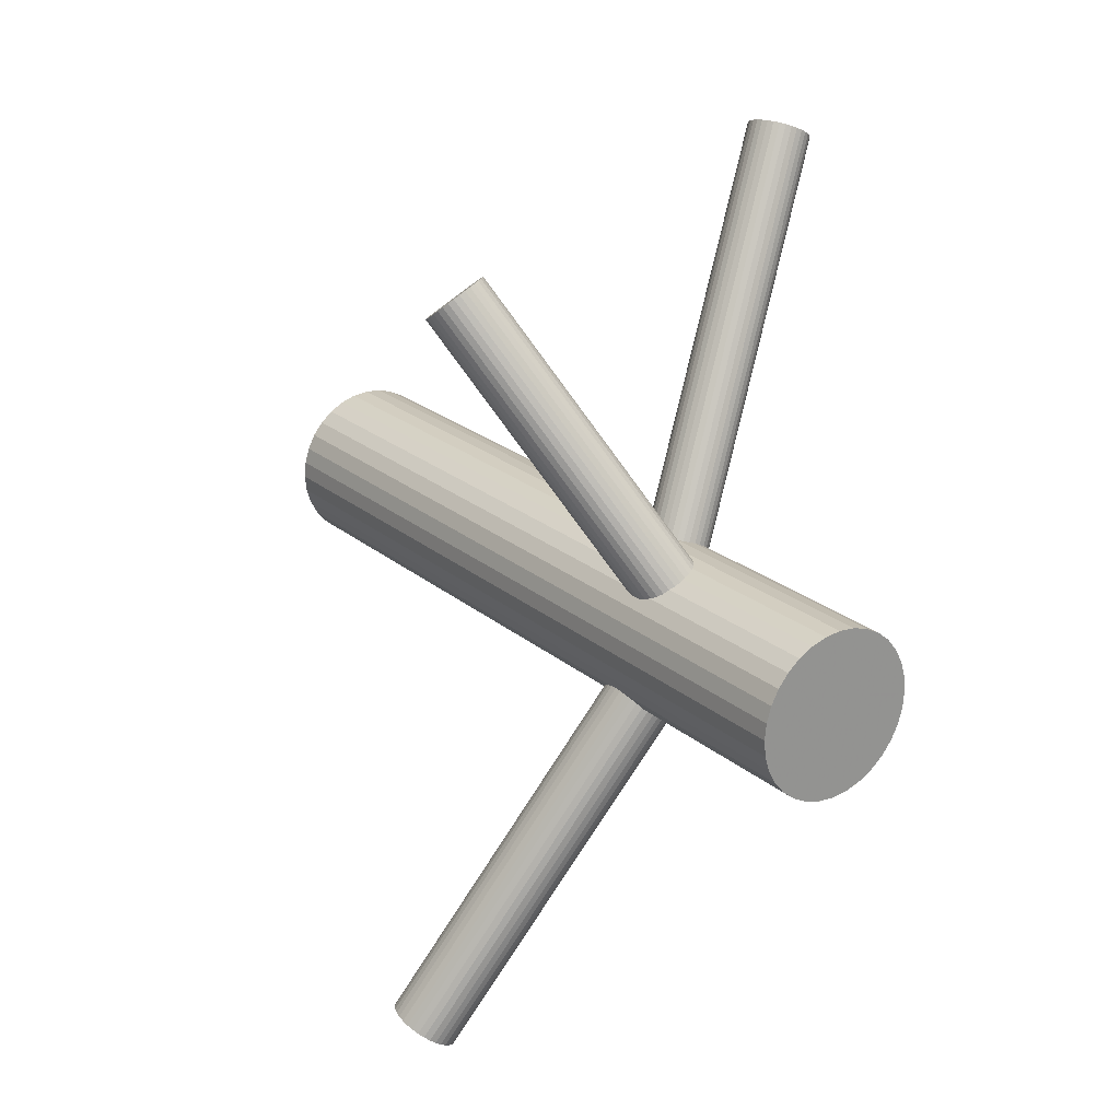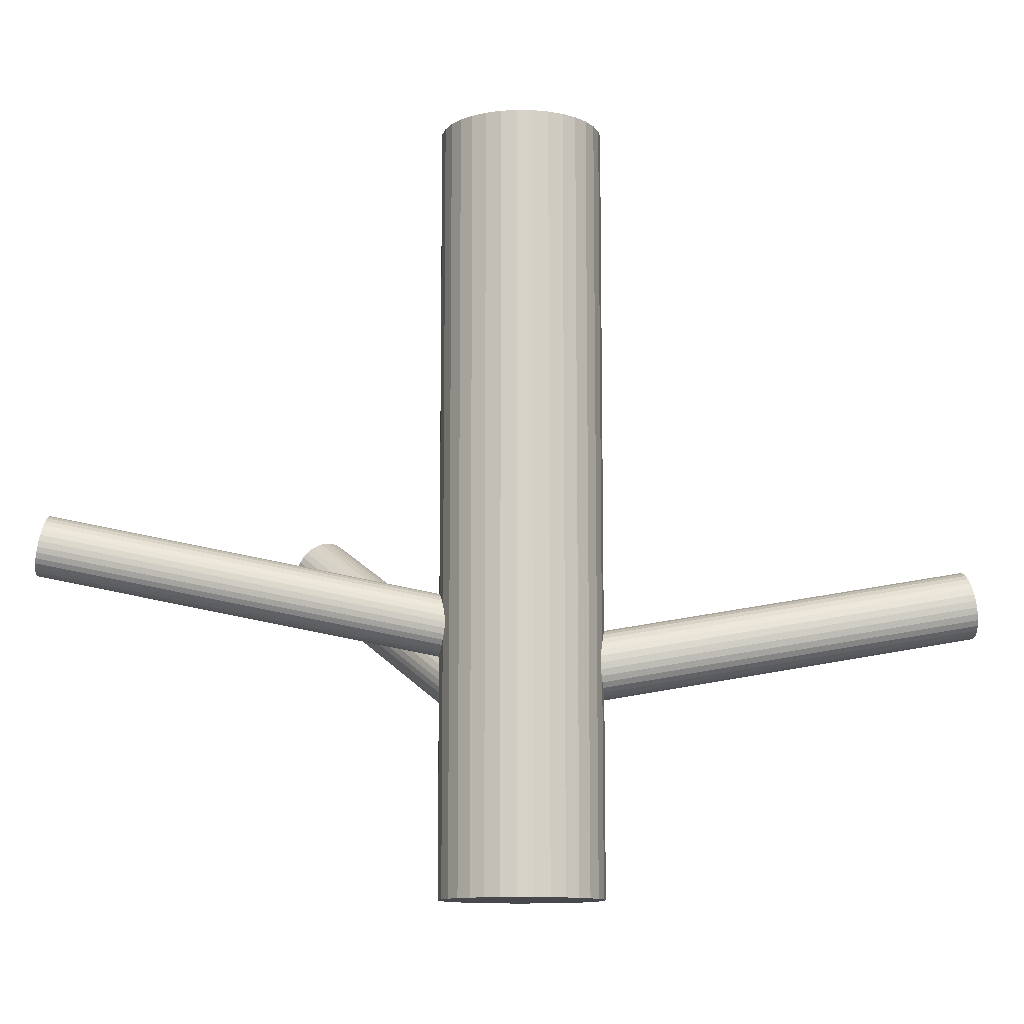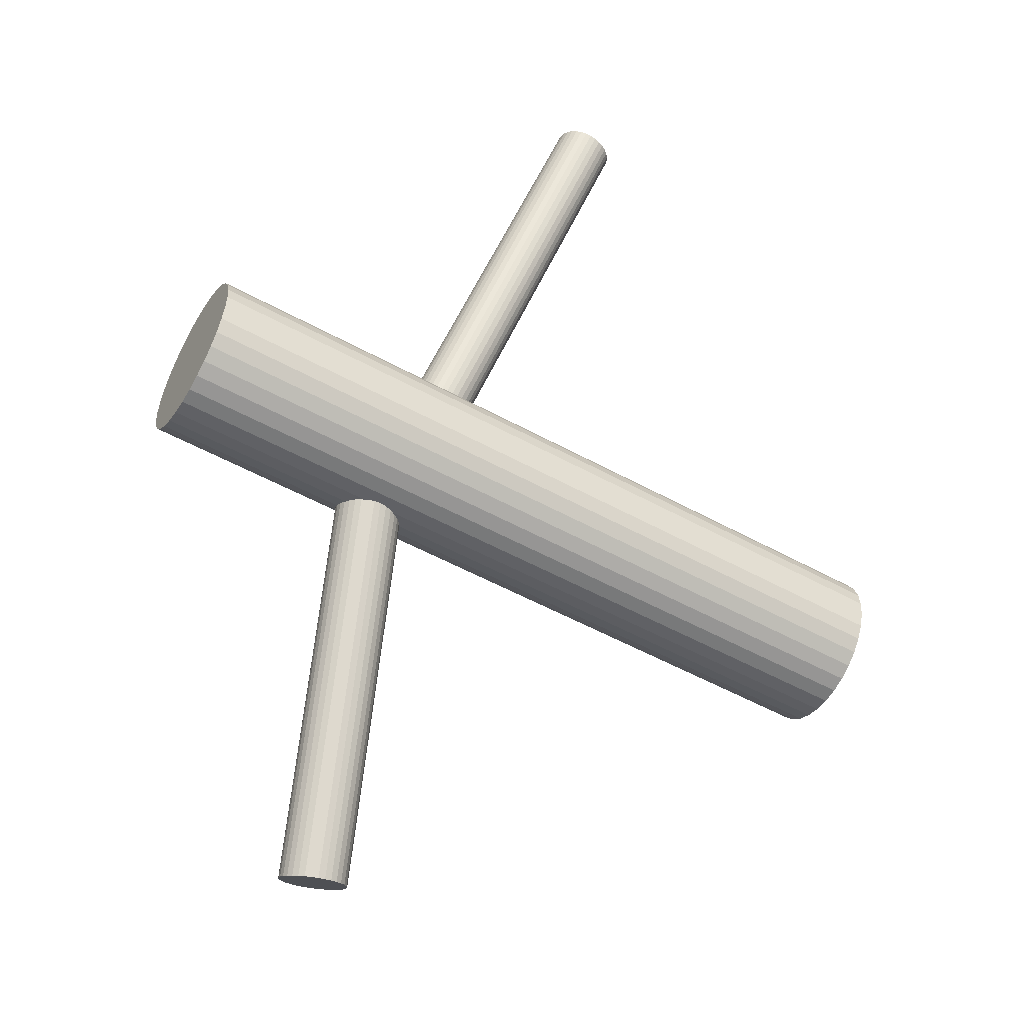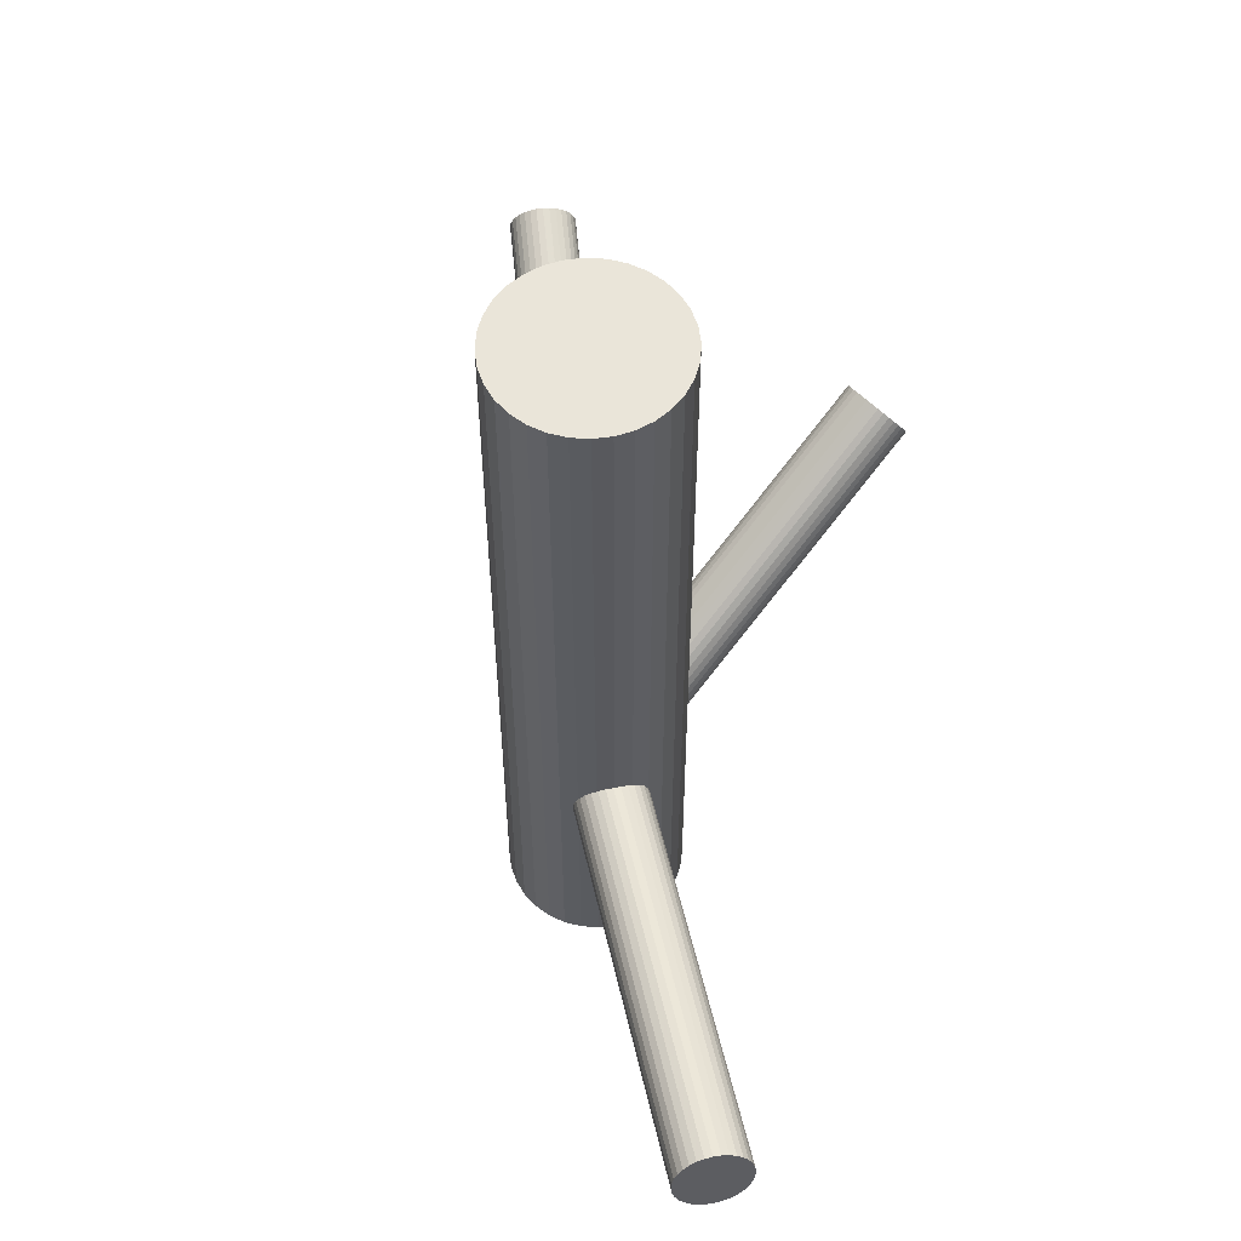
<metadata>
{"format":"obj","ext":"obj","renderer":"f3d","projection":"perspective","resolution":1024,"background":"white","views":[{"elev":23.0,"azim":144.2,"up":"+Y"},{"elev":-11.4,"azim":-64.3,"up":"+Z"},{"elev":-52.6,"azim":-120.7,"up":"+Y"},{"elev":57.9,"azim":20.6,"up":"+Z"}]}
</metadata>
<code>
v -0.005056 -0.005347 -0.1104
v -0.005056 -0.005347 0.1104
v -0.005056 -0.02854 -0.1104
v -0.005056 -0.02854 0.1104
v -0.005056 0.01785 -0.1104
v -0.005056 0.01785 0.1104
v -0.02825 -0.005347 -0.1104
v -0.02825 -0.005347 0.1104
v 0.007831 -0.02463 -0.1104
v 0.007831 -0.02463 0.1104
v 0.007831 0.01394 -0.1104
v 0.007831 0.01394 0.1104
v -0.02434 0.00754 -0.1104
v -0.02434 0.00754 0.1104
v -0.02434 -0.01823 -0.1104
v -0.02434 -0.01823 0.1104
v 0.01135 0.01105 -0.1104
v 0.01135 0.01105 0.1104
v 0.01135 -0.02175 -0.1104
v 0.01135 -0.02175 0.1104
v -0.02781 -0.009873 -0.1104
v -0.02781 -0.009873 0.1104
v -0.02781 -0.000822 -0.1104
v -0.02781 -0.000822 0.1104
v 0.01637 0.003529 -0.1104
v 0.01637 0.003529 0.1104
v 0.01637 -0.01422 -0.1104
v 0.01637 -0.01422 0.1104
v -0.009582 -0.0281 -0.1104
v -0.009582 -0.0281 0.1104
v -0.009582 0.0174 -0.1104
v -0.009582 0.0174 0.1104
v 0.003821 0.01608 -0.1104
v 0.003821 0.01608 0.1104
v 0.003821 -0.02678 -0.1104
v 0.003821 -0.02678 0.1104
v -0.01393 0.01608 -0.1104
v -0.01393 0.01608 0.1104
v -0.01393 -0.02678 -0.1104
v -0.01393 -0.02678 0.1104
v -0.0005308 -0.0281 -0.1104
v -0.0005308 -0.0281 0.1104
v -0.0005308 0.0174 -0.1104
v -0.0005308 0.0174 0.1104
v -0.02649 0.003529 -0.1104
v -0.02649 0.003529 0.1104
v -0.02649 -0.01422 -0.1104
v -0.02649 -0.01422 0.1104
v 0.01769 -0.009873 -0.1104
v 0.01769 -0.009873 0.1104
v 0.01769 -0.000822 -0.1104
v 0.01769 -0.000822 0.1104
v -0.02146 0.01105 -0.1104
v -0.02146 0.01105 0.1104
v -0.02146 -0.02175 -0.1104
v -0.02146 -0.02175 0.1104
v 0.01423 0.00754 -0.1104
v 0.01423 0.00754 0.1104
v 0.01423 -0.01823 -0.1104
v 0.01423 -0.01823 0.1104
v -0.01794 -0.02463 -0.1104
v -0.01794 -0.02463 0.1104
v -0.01794 0.01394 -0.1104
v -0.01794 0.01394 0.1104
v 0.01814 -0.005347 -0.1104
v 0.01814 -0.005347 0.1104
v -0.005056 -0.005347 -0.03861
v -0.06524 0.1153 -0.01164
v -0.005816 -0.003824 -0.04712
v -0.066 0.1169 -0.02015
v -0.004297 -0.00687 -0.03009
v -0.06448 0.1138 -0.00313
v -0.01194 -0.007722 -0.04333
v -0.07212 0.113 -0.01637
v -0.01109 -0.009414 -0.03388
v -0.07128 0.1113 -0.006913
v -0.0001092 -0.004462 -0.03153
v -0.06029 0.1162 -0.004564
v -0.001372 -0.001929 -0.04568
v -0.06156 0.1187 -0.01872
v -0.01253 -0.009444 -0.03695
v -0.07271 0.1112 -0.009981
v -0.01282 -0.008849 -0.04027
v -0.07301 0.1118 -0.0133
v 0.002711 -0.001474 -0.03861
v -0.05747 0.1192 -0.01164
v -0.01252 -0.008343 -0.04186
v -0.07271 0.1123 -0.0149
v -0.01194 -0.009509 -0.03535
v -0.07212 0.1112 -0.008384
v -0.005827 -0.007597 -0.03026
v -0.06601 0.1131 -0.003293
v -0.007316 -0.004609 -0.04695
v -0.0675 0.1161 -0.01999
v -0.01001 -0.009163 -0.03259
v -0.07019 0.1115 -0.005623
v -0.01109 -0.00701 -0.04462
v -0.07127 0.1137 -0.01766
v -0.001382 -0.005272 -0.03074
v -0.06156 0.1154 -0.003778
v -0.002785 -0.002458 -0.04647
v -0.06297 0.1182 -0.0195
v -0.007327 -0.008237 -0.03074
v -0.06751 0.1124 -0.003778
v -0.00873 -0.005423 -0.04647
v -0.06891 0.1153 -0.0195
v 0.0009733 -0.003685 -0.03259
v -0.05921 0.117 -0.005623
v -0.0001008 -0.001531 -0.04462
v -0.06028 0.1191 -0.01766
v -0.002796 -0.006085 -0.03026
v -0.06298 0.1146 -0.003293
v -0.004286 -0.003098 -0.04695
v -0.06447 0.1176 -0.01999
v 0.001829 -0.001186 -0.04186
v -0.05835 0.1195 -0.0149
v 0.002411 -0.002351 -0.03535
v -0.05777 0.1183 -0.008384
v -0.01282 -0.009221 -0.03861
v -0.07301 0.1115 -0.01164
v 0.00271 -0.001845 -0.03695
v -0.05747 0.1188 -0.009981
v 0.002414 -0.001251 -0.04027
v -0.05777 0.1194 -0.0133
v -0.00874 -0.008766 -0.03153
v -0.06892 0.1119 -0.004564
v -0.01 -0.006233 -0.04568
v -0.07019 0.1144 -0.01872
v 0.0009803 -0.00128 -0.04333
v -0.0592 0.1194 -0.01637
v 0.001824 -0.002973 -0.03388
v -0.05836 0.1177 -0.006913
v -0.005056 -0.005347 -0.04922
v 0.06484 -0.1141 -0.02593
v -0.004129 -0.00679 -0.05874
v 0.06577 -0.1155 -0.03546
v -0.005984 -0.003904 -0.0397
v 0.06391 -0.1126 -0.01641
v 0.002109 3.896e-05 -0.04558
v 0.07201 -0.1087 -0.02229
v 0.002819 -0.001065 -0.05286
v 0.07272 -0.1098 -0.02958
v -0.008807 -0.009454 -0.05714
v 0.06109 -0.1182 -0.03385
v -0.01035 -0.007055 -0.0413
v 0.05955 -0.1158 -0.01802
v 0.002746 6.602e-05 -0.04736
v 0.07264 -0.1087 -0.02408
v 0.003108 -0.000497 -0.05108
v 0.07301 -0.1092 -0.02779
v -0.0132 -0.01058 -0.04922
v 0.0567 -0.1193 -0.02593
v -0.01131 -0.0105 -0.05451
v 0.05859 -0.1192 -0.03123
v -0.01234 -0.008896 -0.04393
v 0.05756 -0.1176 -0.02064
v -0.01016 -0.01007 -0.05595
v 0.05974 -0.1188 -0.03267
v -0.01147 -0.008027 -0.04249
v 0.05843 -0.1168 -0.0192
v -0.004378 -0.002911 -0.03988
v 0.06552 -0.1116 -0.01659
v -0.002558 -0.005742 -0.05856
v 0.06734 -0.1145 -0.03527
v -0.002798 -0.002012 -0.04042
v 0.0671 -0.1107 -0.01714
v -0.001084 -0.004678 -0.05802
v 0.06881 -0.1134 -0.03473
v -0.009028 -0.006017 -0.04042
v 0.06087 -0.1147 -0.01714
v -0.007314 -0.008683 -0.05802
v 0.06258 -0.1174 -0.03473
v -0.007554 -0.004953 -0.03988
v 0.06234 -0.1137 -0.01659
v -0.005734 -0.007783 -0.05856
v 0.06416 -0.1165 -0.03527
v 0.001355 -0.002668 -0.05595
v 0.07125 -0.1114 -0.03267
v 4.333e-05 -0.0006272 -0.04249
v 0.06994 -0.1094 -0.0192
v 0.002227 -0.001798 -0.05451
v 0.07213 -0.1105 -0.03123
v 0.001196 -0.0001951 -0.04393
v 0.07109 -0.1089 -0.02064
v 0.003083 -0.000115 -0.04922
v 0.07298 -0.1088 -0.02593
v -0.01322 -0.0102 -0.04736
v 0.05668 -0.1189 -0.02408
v -0.01286 -0.01076 -0.05108
v 0.05704 -0.1195 -0.02779
v 0.0002371 -0.00364 -0.05714
v 0.07014 -0.1124 -0.03385
v -0.001305 -0.001241 -0.0413
v 0.06859 -0.11 -0.01802
v -0.01293 -0.009629 -0.04558
v 0.05697 -0.1184 -0.02229
v -0.01222 -0.01073 -0.05286
v 0.05768 -0.1195 -0.02958
v -0.005056 -0.005347 -0.06268
v 0.03705 0.08415 -0.004867
v -0.00307 -0.001125 -0.07066
v 0.03904 0.08837 -0.01285
v -0.007043 -0.009569 -0.05469
v 0.03506 0.07992 0.003116
v -0.01355 -0.003326 -0.05962
v 0.02856 0.08617 -0.001812
v -0.01203 -9.476e-05 -0.06573
v 0.03008 0.0894 -0.007922
v 0.001914 -0.0106 -0.05962
v 0.04402 0.07889 -0.001812
v 0.003434 -0.007369 -0.06573
v 0.04554 0.08212 -0.007922
v -0.01238 -0.005549 -0.05703
v 0.02973 0.08394 0.0007778
v -0.009568 0.0004216 -0.06832
v 0.03254 0.08991 -0.01051
v 0.003311 -0.009284 -0.06268
v 0.04542 0.08021 -0.004867
v -0.01091 0.0002714 -0.06711
v 0.0312 0.08976 -0.009302
v -0.01312 -0.00442 -0.05824
v 0.02899 0.08507 -0.0004319
v -0.01009 -0.007742 -0.0553
v 0.03201 0.08175 0.002508
v -0.006423 5.97e-05 -0.07005
v 0.03568 0.08955 -0.01224
v -0.00206 -0.01104 -0.05604
v 0.04005 0.07845 0.001771
v 0.001244 -0.004024 -0.06931
v 0.04335 0.08547 -0.0115
v -0.001476 -0.001975 -0.0705
v 0.04063 0.08752 -0.0127
v -0.005372 -0.01026 -0.05485
v 0.03673 0.07924 0.002963
v 0.003537 -0.008385 -0.06423
v 0.04564 0.08111 -0.006424
v 0.002762 -0.01003 -0.06112
v 0.04487 0.07946 -0.00331
v -0.01287 -0.0006628 -0.06423
v 0.02923 0.08883 -0.006424
v -0.01365 -0.00231 -0.06112
v 0.02846 0.08718 -0.00331
v -0.00474 -0.0004385 -0.0705
v 0.03737 0.08905 -0.0127
v -0.008637 -0.00872 -0.05485
v 0.03347 0.08077 0.002963
v -0.01136 -0.006671 -0.05604
v 0.03075 0.08282 0.001771
v -0.008053 0.0003501 -0.06931
v 0.03405 0.08984 -0.0115
v -0.00369 -0.01075 -0.0553
v 0.03842 0.07874 0.002508
v -1.909e-05 -0.002953 -0.07005
v 0.04209 0.08654 -0.01224
v 0.003004 -0.006275 -0.06711
v 0.04511 0.08322 -0.009302
v 0.0007969 -0.01097 -0.05824
v 0.0429 0.07853 -0.0004319
v -0.01342 -0.001411 -0.06268
v 0.02868 0.08808 -0.004867
v -0.0005446 -0.01112 -0.05703
v 0.04156 0.07838 0.0007778
v 0.002265 -0.005146 -0.06832
v 0.04437 0.08435 -0.01051
f 65 1 51
f 65 51 66
f 66 51 52
f 66 52 2
f 51 1 25
f 51 25 52
f 52 25 26
f 52 26 2
f 25 1 57
f 25 57 26
f 26 57 58
f 26 58 2
f 57 1 17
f 57 17 58
f 58 17 18
f 58 18 2
f 17 1 11
f 17 11 18
f 18 11 12
f 18 12 2
f 11 1 33
f 11 33 12
f 12 33 34
f 12 34 2
f 33 1 43
f 33 43 34
f 34 43 44
f 34 44 2
f 43 1 5
f 43 5 44
f 44 5 6
f 44 6 2
f 5 1 31
f 5 31 6
f 6 31 32
f 6 32 2
f 31 1 37
f 31 37 32
f 32 37 38
f 32 38 2
f 37 1 63
f 37 63 38
f 38 63 64
f 38 64 2
f 63 1 53
f 63 53 64
f 64 53 54
f 64 54 2
f 53 1 13
f 53 13 54
f 54 13 14
f 54 14 2
f 13 1 45
f 13 45 14
f 14 45 46
f 14 46 2
f 45 1 23
f 45 23 46
f 46 23 24
f 46 24 2
f 23 1 7
f 23 7 24
f 24 7 8
f 24 8 2
f 7 1 21
f 7 21 8
f 8 21 22
f 8 22 2
f 21 1 47
f 21 47 22
f 22 47 48
f 22 48 2
f 47 1 15
f 47 15 48
f 48 15 16
f 48 16 2
f 15 1 55
f 15 55 16
f 16 55 56
f 16 56 2
f 55 1 61
f 55 61 56
f 56 61 62
f 56 62 2
f 61 1 39
f 61 39 62
f 62 39 40
f 62 40 2
f 39 1 29
f 39 29 40
f 40 29 30
f 40 30 2
f 29 1 3
f 29 3 30
f 30 3 4
f 30 4 2
f 3 1 41
f 3 41 4
f 4 41 42
f 4 42 2
f 41 1 35
f 41 35 42
f 42 35 36
f 42 36 2
f 35 1 9
f 35 9 36
f 36 9 10
f 36 10 2
f 9 1 19
f 9 19 10
f 10 19 20
f 10 20 2
f 19 1 59
f 19 59 20
f 20 59 60
f 20 60 2
f 59 1 27
f 59 27 60
f 60 27 28
f 60 28 2
f 27 1 49
f 27 49 28
f 28 49 50
f 28 50 2
f 49 1 65
f 49 65 50
f 50 65 66
f 50 66 2
f 119 67 81
f 119 81 120
f 120 81 82
f 120 82 68
f 81 67 89
f 81 89 82
f 82 89 90
f 82 90 68
f 89 67 75
f 89 75 90
f 90 75 76
f 90 76 68
f 75 67 95
f 75 95 76
f 76 95 96
f 76 96 68
f 95 67 125
f 95 125 96
f 96 125 126
f 96 126 68
f 125 67 103
f 125 103 126
f 126 103 104
f 126 104 68
f 103 67 91
f 103 91 104
f 104 91 92
f 104 92 68
f 91 67 71
f 91 71 92
f 92 71 72
f 92 72 68
f 71 67 111
f 71 111 72
f 72 111 112
f 72 112 68
f 111 67 99
f 111 99 112
f 112 99 100
f 112 100 68
f 99 67 77
f 99 77 100
f 100 77 78
f 100 78 68
f 77 67 107
f 77 107 78
f 78 107 108
f 78 108 68
f 107 67 131
f 107 131 108
f 108 131 132
f 108 132 68
f 131 67 117
f 131 117 132
f 132 117 118
f 132 118 68
f 117 67 121
f 117 121 118
f 118 121 122
f 118 122 68
f 121 67 85
f 121 85 122
f 122 85 86
f 122 86 68
f 85 67 123
f 85 123 86
f 86 123 124
f 86 124 68
f 123 67 115
f 123 115 124
f 124 115 116
f 124 116 68
f 115 67 129
f 115 129 116
f 116 129 130
f 116 130 68
f 129 67 109
f 129 109 130
f 130 109 110
f 130 110 68
f 109 67 79
f 109 79 110
f 110 79 80
f 110 80 68
f 79 67 101
f 79 101 80
f 80 101 102
f 80 102 68
f 101 67 113
f 101 113 102
f 102 113 114
f 102 114 68
f 113 67 69
f 113 69 114
f 114 69 70
f 114 70 68
f 69 67 93
f 69 93 70
f 70 93 94
f 70 94 68
f 93 67 105
f 93 105 94
f 94 105 106
f 94 106 68
f 105 67 127
f 105 127 106
f 106 127 128
f 106 128 68
f 127 67 97
f 127 97 128
f 128 97 98
f 128 98 68
f 97 67 73
f 97 73 98
f 98 73 74
f 98 74 68
f 73 67 87
f 73 87 74
f 74 87 88
f 74 88 68
f 87 67 83
f 87 83 88
f 88 83 84
f 88 84 68
f 83 67 119
f 83 119 84
f 84 119 120
f 84 120 68
f 185 133 147
f 185 147 186
f 186 147 148
f 186 148 134
f 147 133 139
f 147 139 148
f 148 139 140
f 148 140 134
f 139 133 183
f 139 183 140
f 140 183 184
f 140 184 134
f 183 133 179
f 183 179 184
f 184 179 180
f 184 180 134
f 179 133 193
f 179 193 180
f 180 193 194
f 180 194 134
f 193 133 165
f 193 165 194
f 194 165 166
f 194 166 134
f 165 133 161
f 165 161 166
f 166 161 162
f 166 162 134
f 161 133 137
f 161 137 162
f 162 137 138
f 162 138 134
f 137 133 173
f 137 173 138
f 138 173 174
f 138 174 134
f 173 133 169
f 173 169 174
f 174 169 170
f 174 170 134
f 169 133 145
f 169 145 170
f 170 145 146
f 170 146 134
f 145 133 159
f 145 159 146
f 146 159 160
f 146 160 134
f 159 133 155
f 159 155 160
f 160 155 156
f 160 156 134
f 155 133 195
f 155 195 156
f 156 195 196
f 156 196 134
f 195 133 187
f 195 187 196
f 196 187 188
f 196 188 134
f 187 133 151
f 187 151 188
f 188 151 152
f 188 152 134
f 151 133 189
f 151 189 152
f 152 189 190
f 152 190 134
f 189 133 197
f 189 197 190
f 190 197 198
f 190 198 134
f 197 133 153
f 197 153 198
f 198 153 154
f 198 154 134
f 153 133 157
f 153 157 154
f 154 157 158
f 154 158 134
f 157 133 143
f 157 143 158
f 158 143 144
f 158 144 134
f 143 133 171
f 143 171 144
f 144 171 172
f 144 172 134
f 171 133 175
f 171 175 172
f 172 175 176
f 172 176 134
f 175 133 135
f 175 135 176
f 176 135 136
f 176 136 134
f 135 133 163
f 135 163 136
f 136 163 164
f 136 164 134
f 163 133 167
f 163 167 164
f 164 167 168
f 164 168 134
f 167 133 191
f 167 191 168
f 168 191 192
f 168 192 134
f 191 133 177
f 191 177 192
f 192 177 178
f 192 178 134
f 177 133 181
f 177 181 178
f 178 181 182
f 178 182 134
f 181 133 141
f 181 141 182
f 182 141 142
f 182 142 134
f 141 133 149
f 141 149 142
f 142 149 150
f 142 150 134
f 149 133 185
f 149 185 150
f 150 185 186
f 150 186 134
f 259 199 241
f 259 241 260
f 260 241 242
f 260 242 200
f 241 199 205
f 241 205 242
f 242 205 206
f 242 206 200
f 205 199 221
f 205 221 206
f 206 221 222
f 206 222 200
f 221 199 213
f 221 213 222
f 222 213 214
f 222 214 200
f 213 199 247
f 213 247 214
f 214 247 248
f 214 248 200
f 247 199 223
f 247 223 248
f 248 223 224
f 248 224 200
f 223 199 245
f 223 245 224
f 224 245 246
f 224 246 200
f 245 199 203
f 245 203 246
f 246 203 204
f 246 204 200
f 203 199 233
f 203 233 204
f 204 233 234
f 204 234 200
f 233 199 251
f 233 251 234
f 234 251 252
f 234 252 200
f 251 199 227
f 251 227 252
f 252 227 228
f 252 228 200
f 227 199 261
f 227 261 228
f 228 261 262
f 228 262 200
f 261 199 257
f 261 257 262
f 262 257 258
f 262 258 200
f 257 199 209
f 257 209 258
f 258 209 210
f 258 210 200
f 209 199 237
f 209 237 210
f 210 237 238
f 210 238 200
f 237 199 217
f 237 217 238
f 238 217 218
f 238 218 200
f 217 199 235
f 217 235 218
f 218 235 236
f 218 236 200
f 235 199 211
f 235 211 236
f 236 211 212
f 236 212 200
f 211 199 255
f 211 255 212
f 212 255 256
f 212 256 200
f 255 199 263
f 255 263 256
f 256 263 264
f 256 264 200
f 263 199 229
f 263 229 264
f 264 229 230
f 264 230 200
f 229 199 253
f 229 253 230
f 230 253 254
f 230 254 200
f 253 199 231
f 253 231 254
f 254 231 232
f 254 232 200
f 231 199 201
f 231 201 232
f 232 201 202
f 232 202 200
f 201 199 243
f 201 243 202
f 202 243 244
f 202 244 200
f 243 199 225
f 243 225 244
f 244 225 226
f 244 226 200
f 225 199 249
f 225 249 226
f 226 249 250
f 226 250 200
f 249 199 215
f 249 215 250
f 250 215 216
f 250 216 200
f 215 199 219
f 215 219 216
f 216 219 220
f 216 220 200
f 219 199 207
f 219 207 220
f 220 207 208
f 220 208 200
f 207 199 239
f 207 239 208
f 208 239 240
f 208 240 200
f 239 199 259
f 239 259 240
f 240 259 260
f 240 260 200

</code>
